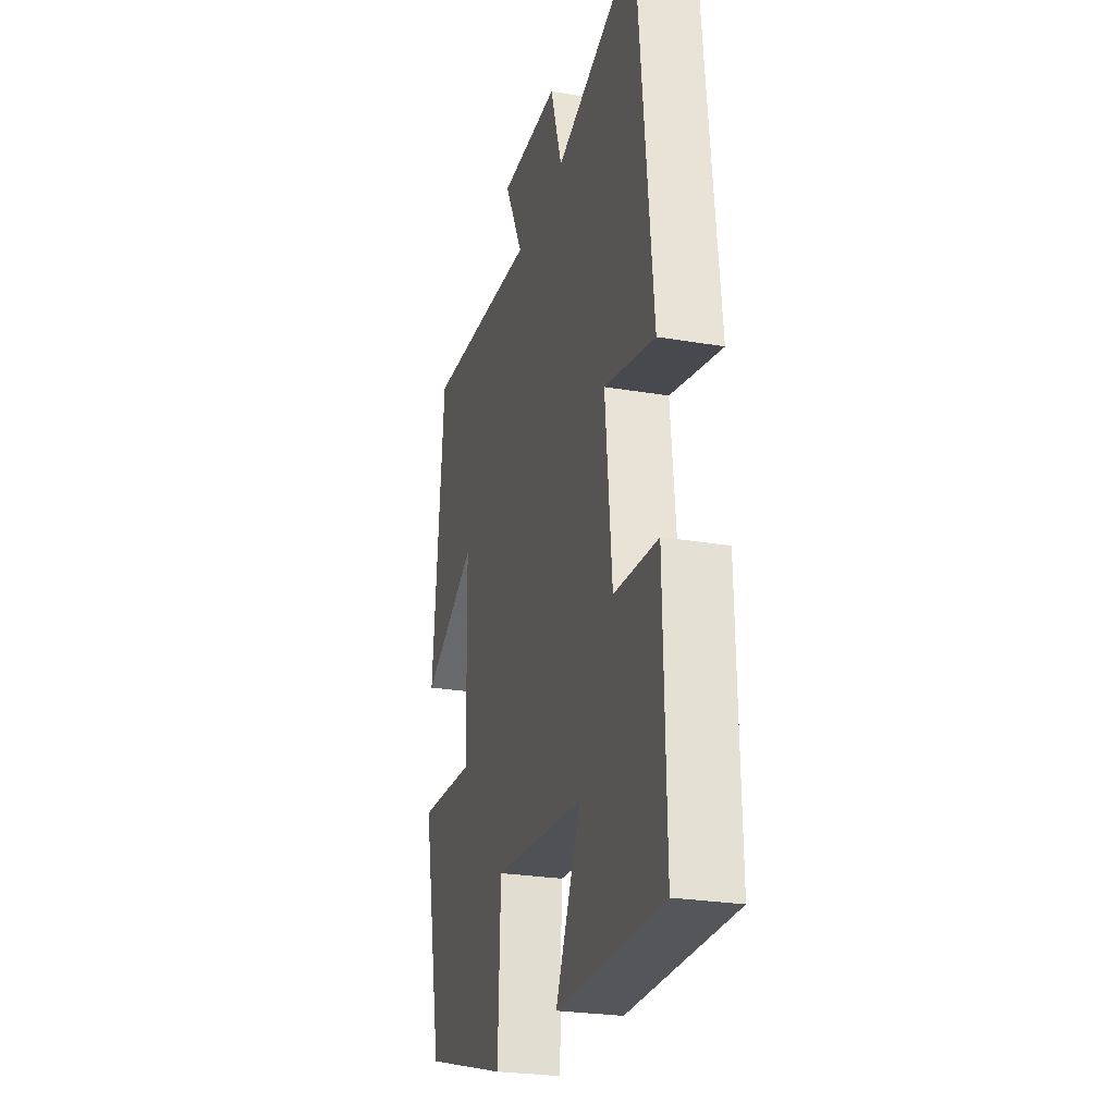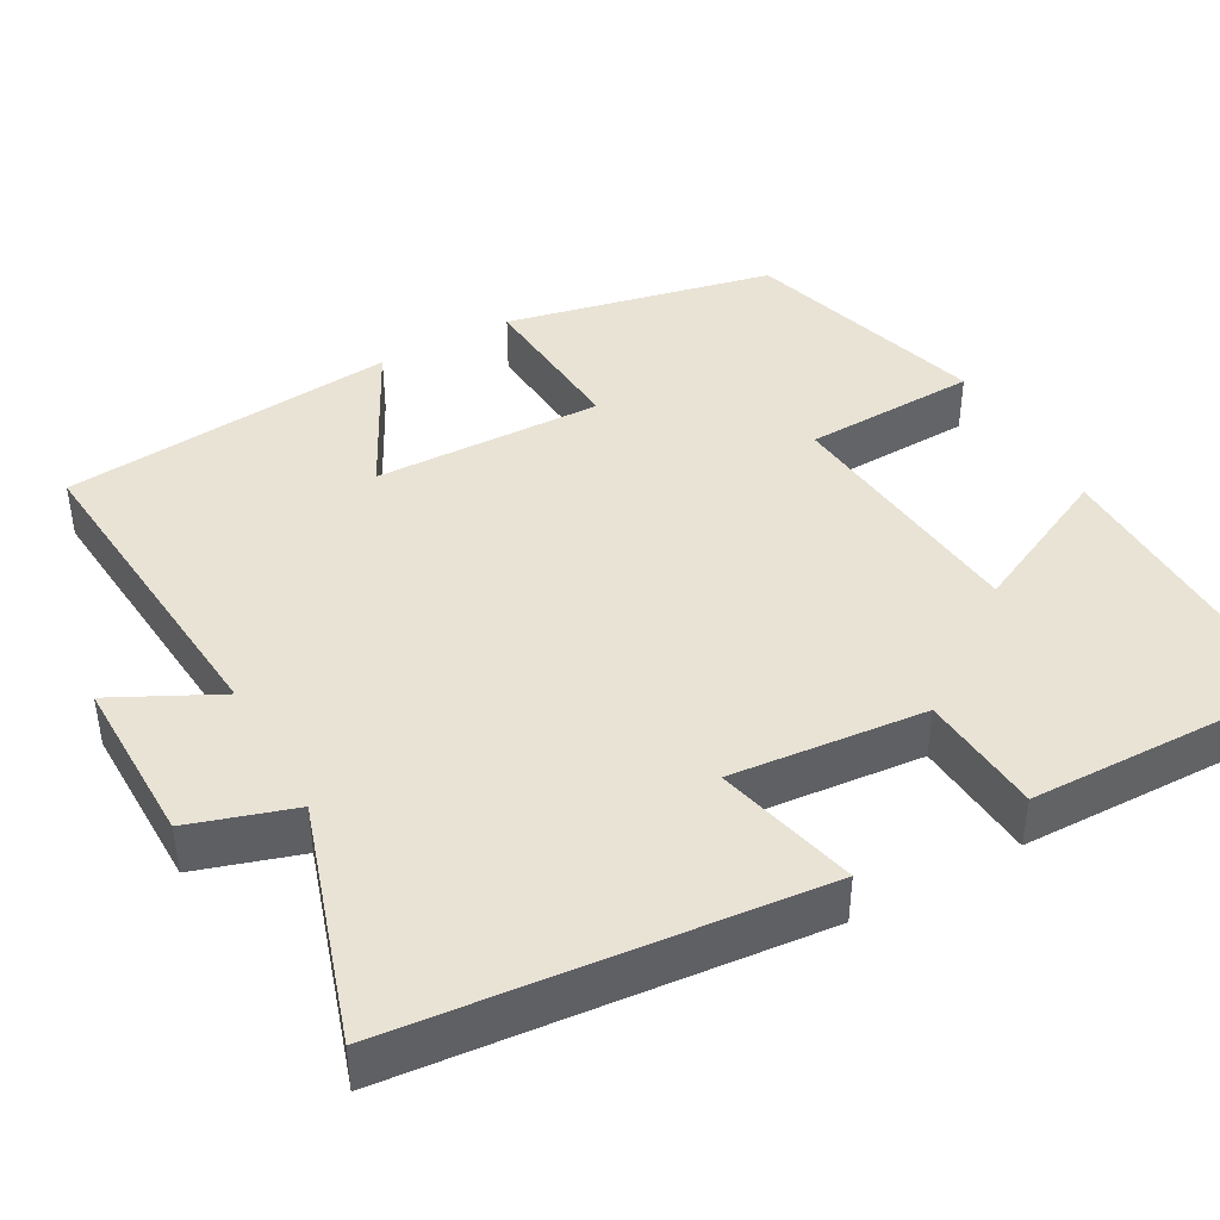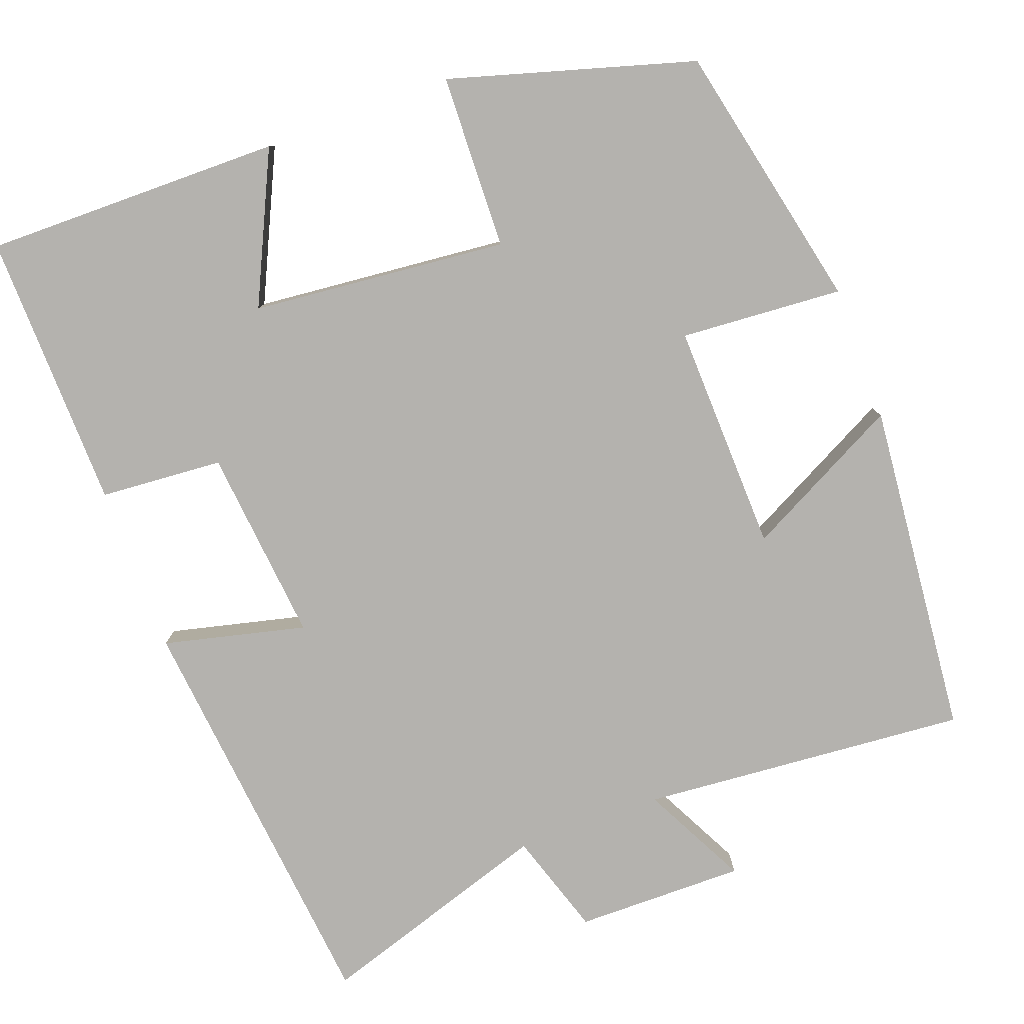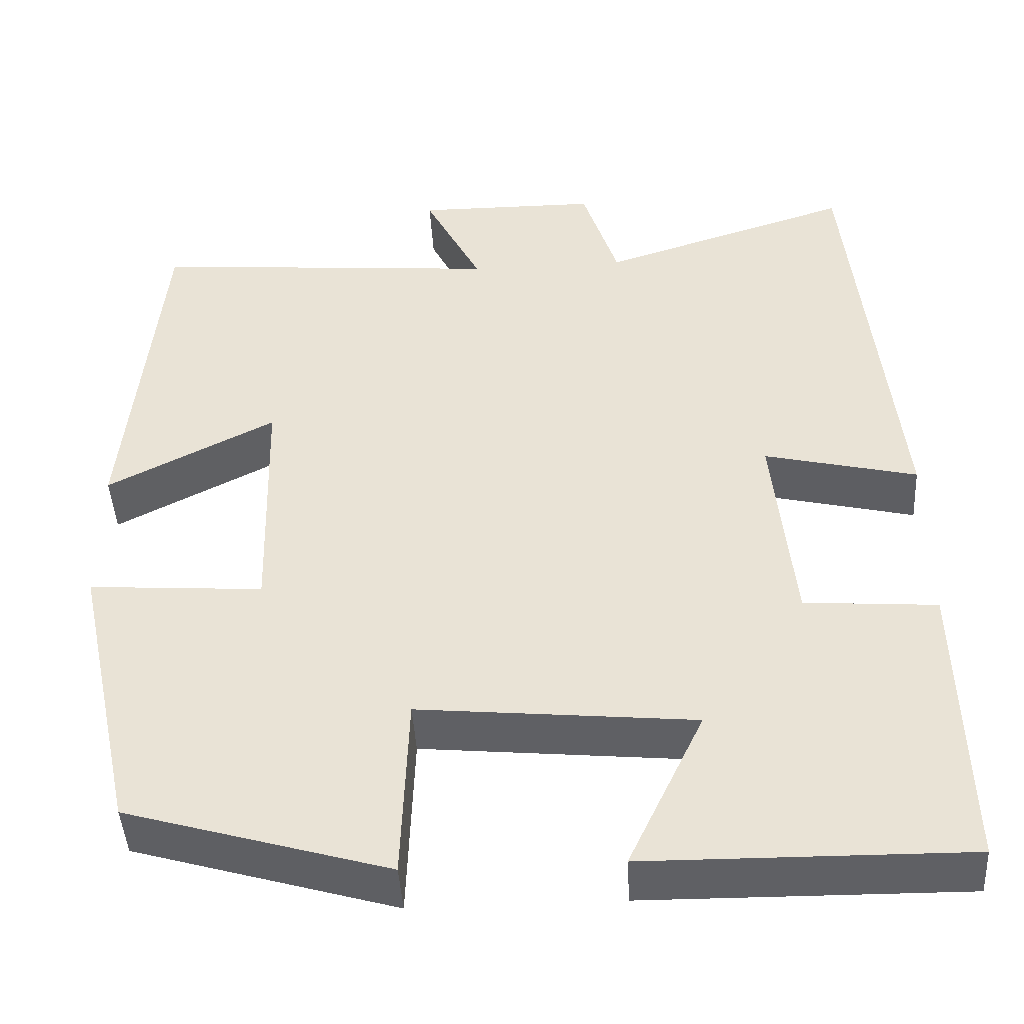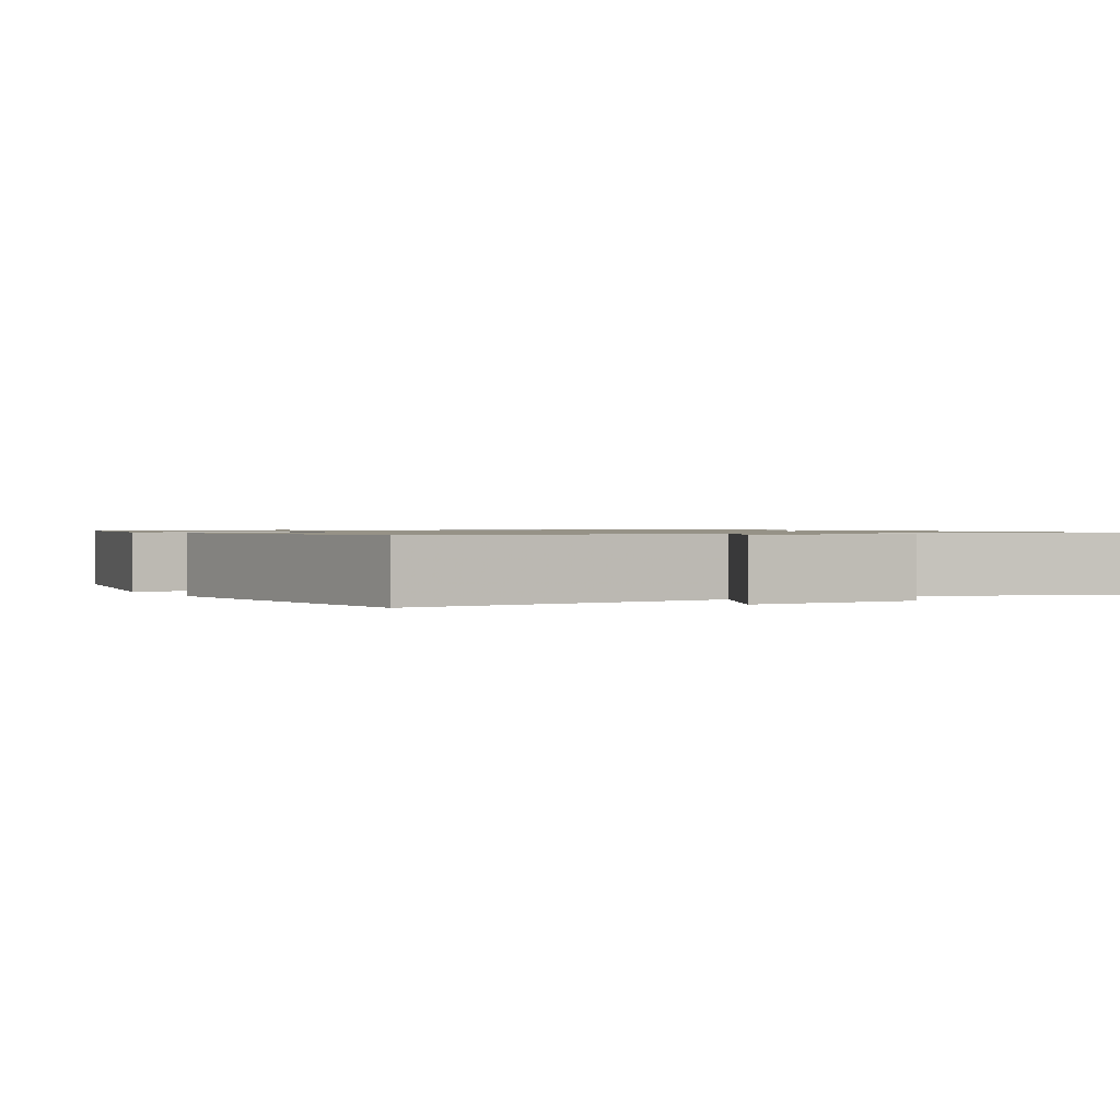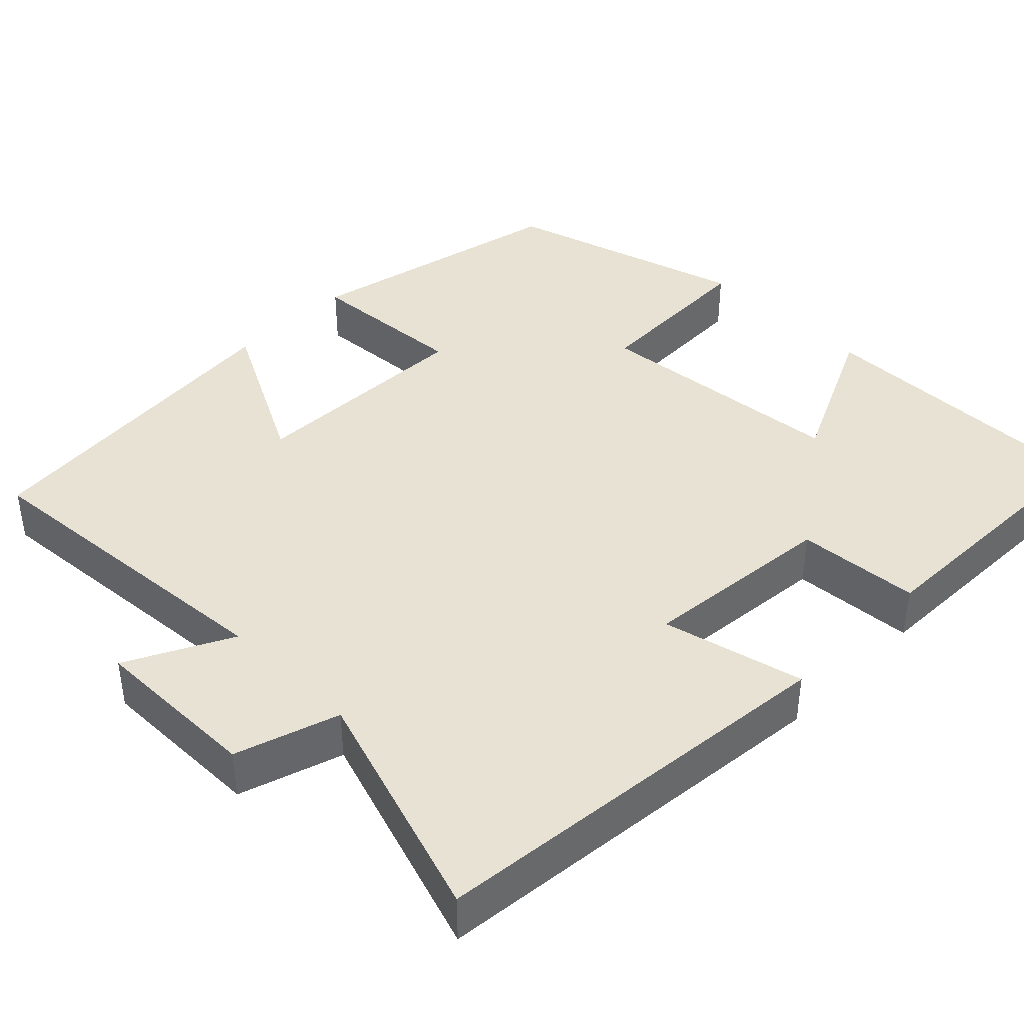
<metadata>
{"format":"obj","ext":"obj","renderer":"f3d","projection":"perspective","resolution":1024,"background":"white","views":[{"elev":-25.9,"azim":74.9,"up":"+Z"},{"elev":42.2,"azim":60.8,"up":"+Y"},{"elev":-79.7,"azim":-159.6,"up":"+Y"},{"elev":-45.0,"azim":3.4,"up":"+Z"},{"elev":1.0,"azim":-30.2,"up":"+Y"},{"elev":40.9,"azim":44.9,"up":"+Y"}]}
</metadata>
<code>
v 0.507 0.07 -0.504
v 0.128 0.07 -0.5
v 0.218 0.07 -0.31
v -0.108 0.07 -0.278
v -0.116 0.07 -0.5
v -0.426 0.07 -0.409
v -0.5 0.07 -0.067
v -0.293 0.07 -0.082
v -0.301 0.07 0.21
v -0.5 0.07 0.107
v -0.459 0.07 0.535
v -0.042 0.07 0.5
v -0.11 0.07 0.634
v 0.106 0.07 0.632
v 0.148 0.07 0.5
v 0.447 0.07 0.596
v 0.5 0.07 0.065
v 0.319 0.07 0.109
v 0.343 0.07 -0.139
v 0.5 0.07 -0.151
v 0.507 0 -0.504
v 0.128 0 -0.5
v 0.218 0 -0.31
v -0.108 0 -0.278
v -0.116 0 -0.5
v -0.426 0 -0.409
v -0.5 0 -0.067
v -0.293 0 -0.082
v -0.301 0 0.21
v -0.5 0 0.107
v -0.459 0 0.535
v -0.042 0 0.5
v -0.11 0 0.634
v 0.106 0 0.632
v 0.148 0 0.5
v 0.447 0 0.596
v 0.5 0 0.065
v 0.319 0 0.109
v 0.343 0 -0.139
v 0.5 0 -0.151
f 19 20 1 2
f 15 16 17 18
f 15 18 19
f 12 13 14 15
f 12 15 19
f 9 10 11 12
f 8 9 12 19
f 4 5 6 7
f 3 4 7 8
f 19 2 3
f 3 8 19
f 22 21 40 39
f 38 37 36 35
f 39 38 35
f 35 34 33 32
f 39 35 32
f 32 31 30 29
f 39 32 29 28
f 27 26 25 24
f 28 27 24 23
f 23 22 39
f 39 28 23
f 1 21 22 2
f 2 22 23 3
f 3 23 24 4
f 4 24 25 5
f 5 25 26 6
f 6 26 27 7
f 7 27 28 8
f 8 28 29 9
f 9 29 30 10
f 10 30 31 11
f 11 31 32 12
f 12 32 33 13
f 13 33 34 14
f 14 34 35 15
f 15 35 36 16
f 16 36 37 17
f 17 37 38 18
f 18 38 39 19
f 19 39 40 20
f 20 40 21 1

</code>
